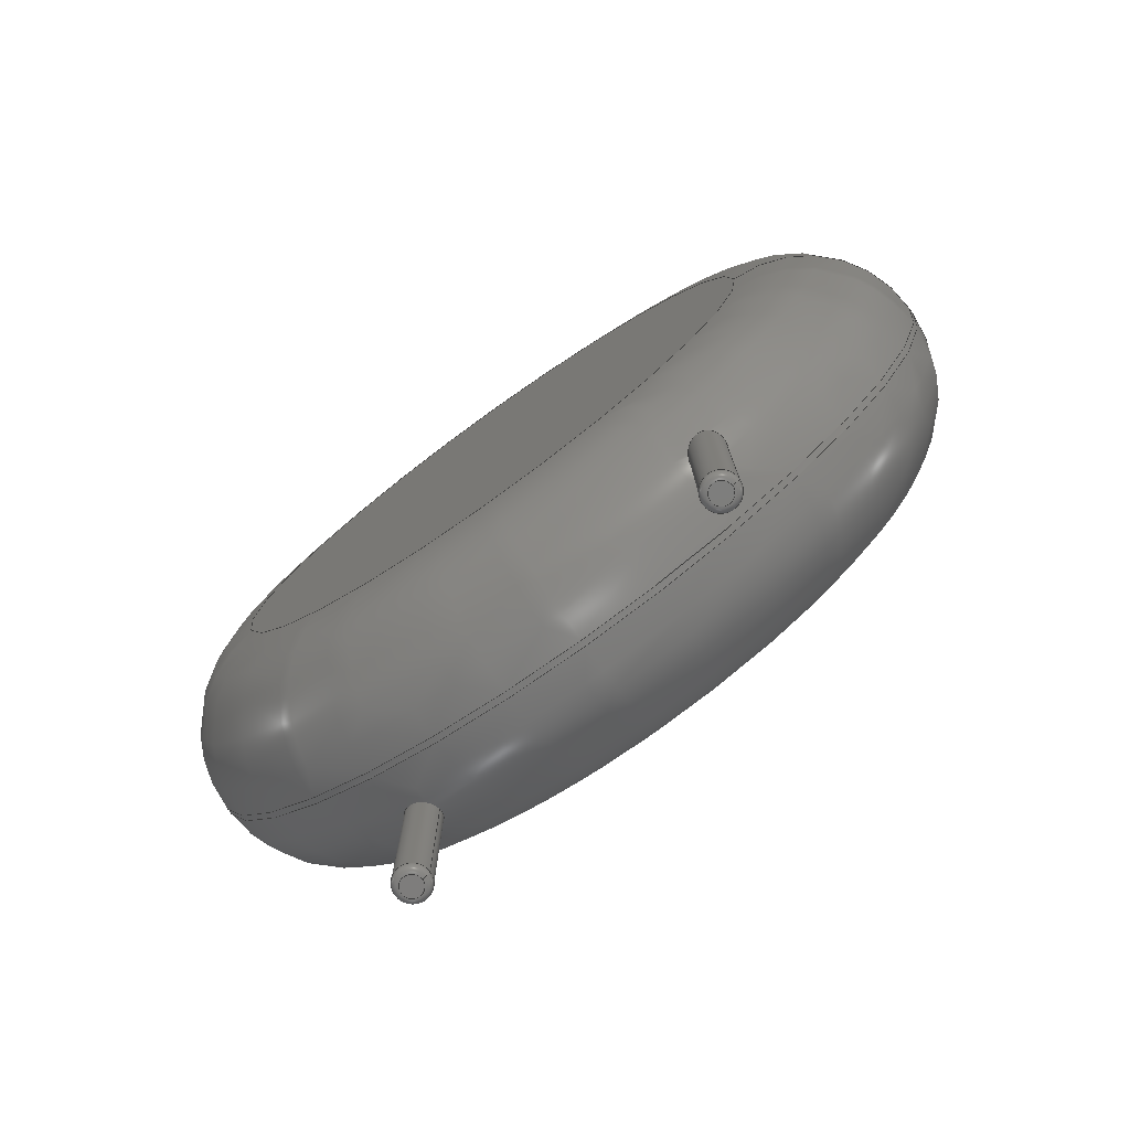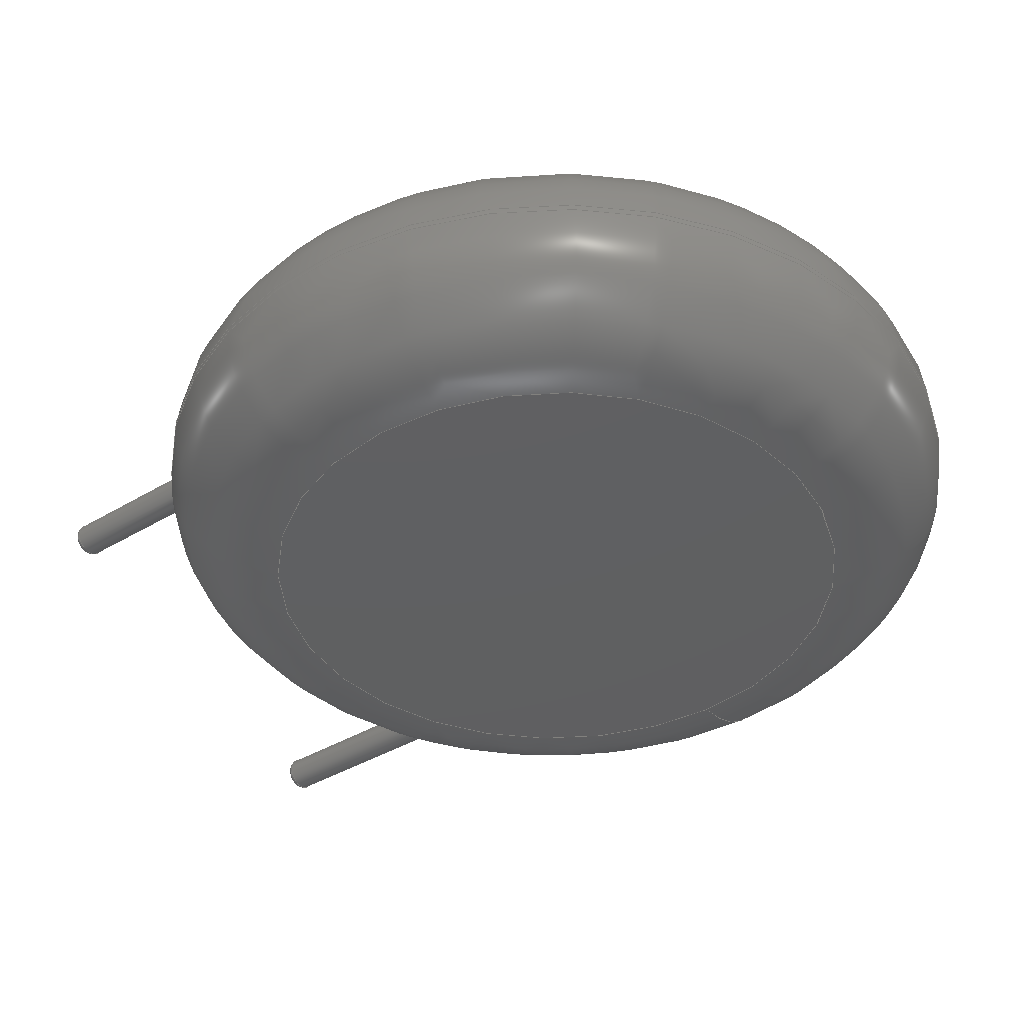
<metadata>
{"format":"step","ext":"step","renderer":"f3d","projection":"perspective","resolution":1024,"background":"white","views":[{"elev":-77.7,"azim":35.5,"up":"+Z"},{"elev":-39.9,"azim":-53.4,"up":"+Y"}]}
</metadata>
<code>
ISO-10303-21;
DATA;
#1=APPLICATION_PROTOCOL_DEFINITION('international standard','automotive_design',2000,#2);
#2=APPLICATION_CONTEXT('core data for automotive mechanical design processes');
#3=SHAPE_DEFINITION_REPRESENTATION(#4,#10);
#4=PRODUCT_DEFINITION_SHAPE('','',#5);
#5=PRODUCT_DEFINITION('design','',#6,#9);
#6=PRODUCT_DEFINITION_FORMATION('','',#7);
#7=PRODUCT('RV_Disc_D215mm_W65mm_P10mm','RV_Disc_D215mm_W65mm_P10mm','',(#8));
#8=PRODUCT_CONTEXT('',#2,'mechanical');
#9=PRODUCT_DEFINITION_CONTEXT('part definition',#2,'design');
#10=ADVANCED_BREP_SHAPE_REPRESENTATION('',(#11,#15),#345);
#11=AXIS2_PLACEMENT_3D('',#12,#13,#14);
#12=CARTESIAN_POINT('',(0,0,0));
#13=DIRECTION('',(0,0,1));
#14=DIRECTION('',(1,0,-0));
#15=MANIFOLD_SOLID_BREP('',#16);
#16=CLOSED_SHELL('',(#17,#46,#150,#243,#250,#270,#276,#296,#315,#333,#340));
#17=ADVANCED_FACE('',(#18),#42,.T.);
#18=FACE_BOUND('',#19,.F.);
#19=EDGE_LOOP('',(#20,#30,#36,#37));
#20=ORIENTED_EDGE('',*,*,#21,.T.);
#21=EDGE_CURVE('',#22,#24,#26,.T.);
#22=VERTEX_POINT('',#23);
#23=CARTESIAN_POINT('',(15.75,-1.471,10.78));
#24=VERTEX_POINT('',#25);
#25=CARTESIAN_POINT('',(15.75,-1.629,10.78));
#26=LINE('',#27,#28);
#27=CARTESIAN_POINT('',(15.75,1.7,10.78));
#28=VECTOR('',#29,1);
#29=DIRECTION('',(0,-1,0));
#30=ORIENTED_EDGE('',*,*,#31,.T.);
#31=EDGE_CURVE('',#24,#24,#32,.T.);
#32=CIRCLE('',#33,10.75);
#33=AXIS2_PLACEMENT_3D('',#34,#29,#35);
#34=CARTESIAN_POINT('',(5,-1.629,10.78));
#35=DIRECTION('',(1,0,0));
#36=ORIENTED_EDGE('',*,*,#21,.F.);
#37=ORIENTED_EDGE('',*,*,#38,.F.);
#38=EDGE_CURVE('',#22,#22,#39,.T.);
#39=CIRCLE('',#40,10.75);
#40=AXIS2_PLACEMENT_3D('',#41,#29,#35);
#41=CARTESIAN_POINT('',(5,-1.471,10.78));
#42=CYLINDRICAL_SURFACE('',#43,10.75);
#43=AXIS2_PLACEMENT_3D('',#44,#45,#35);
#44=CARTESIAN_POINT('',(5,1.7,10.78));
#45=DIRECTION('',(0,1,0));
#46=ADVANCED_FACE('',(#47,#62),#148,.T.);
#47=FACE_BOUND('',#48,.F.);
#48=EDGE_LOOP('',(#49,#50,#57,#61));
#49=ORIENTED_EDGE('',*,*,#38,.T.);
#50=ORIENTED_EDGE('',*,*,#51,.T.);
#51=EDGE_CURVE('',#22,#52,#54,.T.);
#52=VERTEX_POINT('',#53);
#53=CARTESIAN_POINT('',(12.58,1.7,10.78));
#54=CIRCLE('',#55,3.171);
#55=AXIS2_PLACEMENT_3D('',#56,#13,#35);
#56=CARTESIAN_POINT('',(12.58,-1.471,10.78));
#57=ORIENTED_EDGE('',*,*,#58,.F.);
#58=EDGE_CURVE('',#52,#52,#59,.T.);
#59=CIRCLE('',#60,7.579);
#60=AXIS2_PLACEMENT_3D('',#44,#29,#35);
#61=ORIENTED_EDGE('',*,*,#51,.F.);
#62=FACE_BOUND('',#63,.F.);
#63=EDGE_LOOP('',(#64,#96));
#64=ORIENTED_EDGE('',*,*,#65,.T.);
#65=EDGE_CURVE('',#66,#68,#70,.T.);
#66=VERTEX_POINT('',#67);
#67=CARTESIAN_POINT('',(0.45,0,1.441));
#68=VERTEX_POINT('',#69);
#69=CARTESIAN_POINT('',(-0.2586,-0.3683,1.631));
#70=B_SPLINE_CURVE_WITH_KNOTS('',7,(#71,#72,#73,#74,#75,#76,#77,#78,#79,#80,#81,#82,#83,#84,#85,#86,#87,#88,#89,#90,#91,#92,#93,#94,#95,#69),.UNSPECIFIED.,.F.,.F.,(8,6,6,6,8),(0,0.0964,0.2903,0.503,1),.UNSPECIFIED.);
#71=CARTESIAN_POINT('',(0.45,-5.551e-17,1.441));
#72=CARTESIAN_POINT('',(0.45,-0.01267,1.434));
#73=CARTESIAN_POINT('',(0.4496,-0.0254,1.427));
#74=CARTESIAN_POINT('',(0.4487,-0.03818,1.42));
#75=CARTESIAN_POINT('',(0.4475,-0.051,1.413));
#76=CARTESIAN_POINT('',(0.4458,-0.06383,1.407));
#77=CARTESIAN_POINT('',(0.4436,-0.07665,1.401));
#78=CARTESIAN_POINT('',(0.4358,-0.1152,1.384));
#79=CARTESIAN_POINT('',(0.4288,-0.1409,1.374));
#80=CARTESIAN_POINT('',(0.4199,-0.1663,1.365));
#81=CARTESIAN_POINT('',(0.4092,-0.1913,1.358));
#82=CARTESIAN_POINT('',(0.3966,-0.2156,1.353));
#83=CARTESIAN_POINT('',(0.3822,-0.2392,1.349));
#84=CARTESIAN_POINT('',(0.3484,-0.2864,1.344));
#85=CARTESIAN_POINT('',(0.3287,-0.3099,1.343));
#86=CARTESIAN_POINT('',(0.307,-0.3319,1.344));
#87=CARTESIAN_POINT('',(0.2836,-0.3521,1.347));
#88=CARTESIAN_POINT('',(0.2585,-0.3705,1.352));
#89=CARTESIAN_POINT('',(0.2321,-0.3867,1.359));
#90=CARTESIAN_POINT('',(0.1404,-0.4336,1.387));
#91=CARTESIAN_POINT('',(0.06961,-0.4546,1.415));
#92=CARTESIAN_POINT('',(-0.003824,-0.4615,1.452));
#93=CARTESIAN_POINT('',(-0.07582,-0.4545,1.493));
#94=CARTESIAN_POINT('',(-0.1434,-0.4354,1.538));
#95=CARTESIAN_POINT('',(-0.2047,-0.4061,1.584));
#96=ORIENTED_EDGE('',*,*,#97,.T.);
#97=EDGE_CURVE('',#68,#66,#98,.T.);
#98=B_SPLINE_CURVE_WITH_KNOTS('',8,(#69,#99,#100,#101,#102,#103,#104,#105,#106,#107,#108,#109,#110,#111,#112,#113,#114,#115,#116,#117,#118,#119,#120,#121,#122,#123,#124,#125,#126,#127,#128,#129,#130,#131,#132,#133,#134,#135,#136,#137,#138,#139,#140,#141,#142,#143,#144,#145,#146,#147,#71),.UNSPECIFIED.,.F.,.F.,(9,7,7,7,7,7,7,9),(0,0.09022,0.3467,0.4034,0.4987,0.7055,0.7997,1),.UNSPECIFIED.);
#99=CARTESIAN_POINT('',(-0.2756,-0.3564,1.646));
#100=CARTESIAN_POINT('',(-0.2918,-0.3436,1.661));
#101=CARTESIAN_POINT('',(-0.3073,-0.3301,1.676));
#102=CARTESIAN_POINT('',(-0.3221,-0.3158,1.691));
#103=CARTESIAN_POINT('',(-0.336,-0.3008,1.706));
#104=CARTESIAN_POINT('',(-0.3491,-0.2852,1.721));
#105=CARTESIAN_POINT('',(-0.3613,-0.269,1.736));
#106=CARTESIAN_POINT('',(-0.4049,-0.2046,1.793));
#107=CARTESIAN_POINT('',(-0.43,-0.1525,1.835));
#108=CARTESIAN_POINT('',(-0.4475,-0.09704,1.876));
#109=CARTESIAN_POINT('',(-0.4568,-0.03921,1.915));
#110=CARTESIAN_POINT('',(-0.4577,0.0199,1.951));
#111=CARTESIAN_POINT('',(-0.4499,0.07907,1.985));
#112=CARTESIAN_POINT('',(-0.433,0.137,2.014));
#113=CARTESIAN_POINT('',(-0.4012,0.2042,2.043));
#114=CARTESIAN_POINT('',(-0.3951,0.2162,2.048));
#115=CARTESIAN_POINT('',(-0.3884,0.2281,2.053));
#116=CARTESIAN_POINT('',(-0.3814,0.2397,2.057));
#117=CARTESIAN_POINT('',(-0.3739,0.2512,2.061));
#118=CARTESIAN_POINT('',(-0.366,0.2625,2.065));
#119=CARTESIAN_POINT('',(-0.3576,0.2735,2.068));
#120=CARTESIAN_POINT('',(-0.3341,0.3023,2.077));
#121=CARTESIAN_POINT('',(-0.3182,0.3197,2.081));
#122=CARTESIAN_POINT('',(-0.3011,0.3362,2.083));
#123=CARTESIAN_POINT('',(-0.283,0.3518,2.085));
#124=CARTESIAN_POINT('',(-0.2638,0.3663,2.085));
#125=CARTESIAN_POINT('',(-0.2437,0.3796,2.085));
#126=CARTESIAN_POINT('',(-0.2228,0.3917,2.082));
#127=CARTESIAN_POINT('',(-0.1543,0.4259,2.07));
#128=CARTESIAN_POINT('',(-0.104,0.4433,2.056));
#129=CARTESIAN_POINT('',(-0.05185,0.4536,2.035));
#130=CARTESIAN_POINT('',(0.0003135,0.4566,2.007));
#131=CARTESIAN_POINT('',(0.05111,0.4529,1.975));
#132=CARTESIAN_POINT('',(0.09954,0.4433,1.94));
#133=CARTESIAN_POINT('',(0.145,0.4285,1.902));
#134=CARTESIAN_POINT('',(0.2062,0.4005,1.846));
#135=CARTESIAN_POINT('',(0.2247,0.3908,1.828));
#136=CARTESIAN_POINT('',(0.2425,0.3803,1.81));
#137=CARTESIAN_POINT('',(0.2596,0.3689,1.791));
#138=CARTESIAN_POINT('',(0.2761,0.3566,1.773));
#139=CARTESIAN_POINT('',(0.2917,0.3436,1.755));
#140=CARTESIAN_POINT('',(0.3067,0.3299,1.736));
#141=CARTESIAN_POINT('',(0.351,0.2849,1.679));
#142=CARTESIAN_POINT('',(0.3776,0.2511,1.64));
#143=CARTESIAN_POINT('',(0.4006,0.2144,1.602));
#144=CARTESIAN_POINT('',(0.4197,0.1752,1.565));
#145=CARTESIAN_POINT('',(0.4345,0.1338,1.53));
#146=CARTESIAN_POINT('',(0.4447,0.09043,1.498));
#147=CARTESIAN_POINT('',(0.45,0.04563,1.468));
#148=TOROIDAL_SURFACE('',#149,7.579,3.171);
#149=AXIS2_PLACEMENT_3D('',#41,#45,#35);
#150=ADVANCED_FACE('',(#151,#167),#242,.T.);
#151=FACE_BOUND('',#152,.T.);
#152=EDGE_LOOP('',(#30,#153,#161,#166));
#153=ORIENTED_EDGE('',*,*,#154,.T.);
#154=EDGE_CURVE('',#24,#155,#157,.T.);
#155=VERTEX_POINT('',#156);
#156=CARTESIAN_POINT('',(12.58,-4.8,10.78));
#157=CIRCLE('',#158,3.171);
#158=AXIS2_PLACEMENT_3D('',#159,#160,#35);
#159=CARTESIAN_POINT('',(12.58,-1.629,10.78));
#160=DIRECTION('',(0,0,-1));
#161=ORIENTED_EDGE('',*,*,#162,.F.);
#162=EDGE_CURVE('',#155,#155,#163,.T.);
#163=CIRCLE('',#164,7.579);
#164=AXIS2_PLACEMENT_3D('',#165,#29,#35);
#165=CARTESIAN_POINT('',(5,-4.8,10.78));
#166=ORIENTED_EDGE('',*,*,#154,.F.);
#167=FACE_BOUND('',#168,.T.);
#168=EDGE_LOOP('',(#169,#197));
#169=ORIENTED_EDGE('',*,*,#170,.T.);
#170=EDGE_CURVE('',#171,#173,#175,.T.);
#171=VERTEX_POINT('',#172);
#172=CARTESIAN_POINT('',(10.45,-3.1,1.936));
#173=VERTEX_POINT('',#174);
#174=CARTESIAN_POINT('',(9.63,-2.844,1.347));
#175=B_SPLINE_CURVE_WITH_KNOTS('',8,(#172,#176,#177,#178,#179,#180,#181,#182,#183,#184,#185,#186,#187,#188,#189,#190,#191,#192,#193,#194,#195,#196,#174),.UNSPECIFIED.,.F.,.F.,(9,7,7,9),(0,0.2472,0.5612,1),.UNSPECIFIED.);
#176=CARTESIAN_POINT('',(10.45,-3.066,1.915));
#177=CARTESIAN_POINT('',(10.45,-3.033,1.894));
#178=CARTESIAN_POINT('',(10.44,-3,1.871));
#179=CARTESIAN_POINT('',(10.43,-2.968,1.848));
#180=CARTESIAN_POINT('',(10.42,-2.936,1.825));
#181=CARTESIAN_POINT('',(10.41,-2.906,1.801));
#182=CARTESIAN_POINT('',(10.39,-2.876,1.777));
#183=CARTESIAN_POINT('',(10.35,-2.814,1.721));
#184=CARTESIAN_POINT('',(10.32,-2.781,1.69));
#185=CARTESIAN_POINT('',(10.29,-2.751,1.658));
#186=CARTESIAN_POINT('',(10.26,-2.724,1.627));
#187=CARTESIAN_POINT('',(10.22,-2.702,1.596));
#188=CARTESIAN_POINT('',(10.18,-2.683,1.565));
#189=CARTESIAN_POINT('',(10.14,-2.669,1.536));
#190=CARTESIAN_POINT('',(10.03,-2.646,1.469));
#191=CARTESIAN_POINT('',(9.963,-2.643,1.432));
#192=CARTESIAN_POINT('',(9.896,-2.651,1.399));
#193=CARTESIAN_POINT('',(9.83,-2.671,1.373));
#194=CARTESIAN_POINT('',(9.768,-2.702,1.353));
#195=CARTESIAN_POINT('',(9.713,-2.742,1.342));
#196=CARTESIAN_POINT('',(9.667,-2.791,1.34));
#197=ORIENTED_EDGE('',*,*,#198,.T.);
#198=EDGE_CURVE('',#173,#171,#199,.T.);
#199=B_SPLINE_CURVE_WITH_KNOTS('',8,(#174,#200,#201,#202,#203,#204,#205,#206,#207,#208,#209,#210,#211,#212,#213,#214,#215,#216,#217,#218,#219,#220,#221,#222,#223,#224,#225,#226,#227,#228,#229,#230,#231,#232,#233,#234,#235,#236,#237,#238,#239,#240,#241,#172),.UNSPECIFIED.,.F.,.F.,(9,7,7,7,7,7,9),(0,0.1828,0.3807,0.5579,0.8103,0.8629,1),.UNSPECIFIED.);
#200=CARTESIAN_POINT('',(9.606,-2.878,1.351));
#201=CARTESIAN_POINT('',(9.587,-2.914,1.359));
#202=CARTESIAN_POINT('',(9.571,-2.951,1.37));
#203=CARTESIAN_POINT('',(9.56,-2.989,1.384));
#204=CARTESIAN_POINT('',(9.552,-3.027,1.401));
#205=CARTESIAN_POINT('',(9.549,-3.066,1.42));
#206=CARTESIAN_POINT('',(9.548,-3.103,1.442));
#207=CARTESIAN_POINT('',(9.555,-3.18,1.492));
#208=CARTESIAN_POINT('',(9.563,-3.219,1.52));
#209=CARTESIAN_POINT('',(9.574,-3.257,1.55));
#210=CARTESIAN_POINT('',(9.589,-3.293,1.582));
#211=CARTESIAN_POINT('',(9.608,-3.327,1.615));
#212=CARTESIAN_POINT('',(9.629,-3.359,1.649));
#213=CARTESIAN_POINT('',(9.653,-3.389,1.684));
#214=CARTESIAN_POINT('',(9.704,-3.441,1.75));
#215=CARTESIAN_POINT('',(9.731,-3.463,1.782));
#216=CARTESIAN_POINT('',(9.759,-3.484,1.813));
#217=CARTESIAN_POINT('',(9.79,-3.501,1.844));
#218=CARTESIAN_POINT('',(9.822,-3.517,1.874));
#219=CARTESIAN_POINT('',(9.857,-3.529,1.904));
#220=CARTESIAN_POINT('',(9.893,-3.539,1.932));
#221=CARTESIAN_POINT('',(9.983,-3.553,1.995));
#222=CARTESIAN_POINT('',(10.04,-3.554,2.028));
#223=CARTESIAN_POINT('',(10.1,-3.547,2.056));
#224=CARTESIAN_POINT('',(10.15,-3.532,2.076));
#225=CARTESIAN_POINT('',(10.21,-3.508,2.087));
#226=CARTESIAN_POINT('',(10.26,-3.476,2.09));
#227=CARTESIAN_POINT('',(10.3,-3.438,2.085));
#228=CARTESIAN_POINT('',(10.35,-3.387,2.072));
#229=CARTESIAN_POINT('',(10.35,-3.378,2.07));
#230=CARTESIAN_POINT('',(10.36,-3.368,2.067));
#231=CARTESIAN_POINT('',(10.37,-3.359,2.064));
#232=CARTESIAN_POINT('',(10.37,-3.35,2.061));
#233=CARTESIAN_POINT('',(10.38,-3.34,2.057));
#234=CARTESIAN_POINT('',(10.39,-3.33,2.054));
#235=CARTESIAN_POINT('',(10.41,-3.294,2.039));
#236=CARTESIAN_POINT('',(10.42,-3.268,2.028));
#237=CARTESIAN_POINT('',(10.43,-3.24,2.015));
#238=CARTESIAN_POINT('',(10.44,-3.213,2.001));
#239=CARTESIAN_POINT('',(10.44,-3.184,1.986));
#240=CARTESIAN_POINT('',(10.45,-3.156,1.97));
#241=CARTESIAN_POINT('',(10.45,-3.128,1.953));
#242=TOROIDAL_SURFACE('',#33,7.579,3.171);
#243=ADVANCED_FACE('',(#244),#247,.F.);
#244=FACE_BOUND('',#245,.F.);
#245=EDGE_LOOP('',(#246));
#246=ORIENTED_EDGE('',*,*,#58,.T.);
#247=PLANE('',#248);
#248=AXIS2_PLACEMENT_3D('',#44,#249,#160);
#249=DIRECTION('',(-0,-1,-0));
#250=ADVANCED_FACE('',(#251),#267,.T.);
#251=FACE_BOUND('',#252,.T.);
#252=EDGE_LOOP('',(#96,#253,#261,#266,#64));
#253=ORIENTED_EDGE('',*,*,#254,.T.);
#254=EDGE_CURVE('',#66,#255,#257,.T.);
#255=VERTEX_POINT('',#256);
#256=CARTESIAN_POINT('',(0.45,0,-2.82));
#257=LINE('',#258,#259);
#258=CARTESIAN_POINT('',(0.45,0,10.78));
#259=VECTOR('',#260,1);
#260=DIRECTION('',(-0,-0,-1));
#261=ORIENTED_EDGE('',*,*,#262,.T.);
#262=EDGE_CURVE('',#255,#255,#263,.T.);
#263=CIRCLE('',#264,0.45);
#264=AXIS2_PLACEMENT_3D('',#265,#13,#35);
#265=CARTESIAN_POINT('',(0,0,-2.82));
#266=ORIENTED_EDGE('',*,*,#254,.F.);
#267=CYLINDRICAL_SURFACE('',#268,0.45);
#268=AXIS2_PLACEMENT_3D('',#269,#13,#35);
#269=CARTESIAN_POINT('',(0,0,10.78));
#270=ADVANCED_FACE('',(#271),#274,.T.);
#271=FACE_BOUND('',#272,.T.);
#272=EDGE_LOOP('',(#273));
#273=ORIENTED_EDGE('',*,*,#162,.T.);
#274=PLANE('',#275);
#275=AXIS2_PLACEMENT_3D('',#165,#249,#160);
#276=ADVANCED_FACE('',(#277),#293,.T.);
#277=FACE_BOUND('',#278,.T.);
#278=EDGE_LOOP('',(#279,#280,#286,#291,#292));
#279=ORIENTED_EDGE('',*,*,#170,.F.);
#280=ORIENTED_EDGE('',*,*,#281,.T.);
#281=EDGE_CURVE('',#171,#282,#284,.T.);
#282=VERTEX_POINT('',#283);
#283=CARTESIAN_POINT('',(10.45,-3.1,-2.82));
#284=LINE('',#285,#259);
#285=CARTESIAN_POINT('',(10.45,-3.1,10.78));
#286=ORIENTED_EDGE('',*,*,#287,.T.);
#287=EDGE_CURVE('',#282,#282,#288,.T.);
#288=CIRCLE('',#289,0.45);
#289=AXIS2_PLACEMENT_3D('',#290,#13,#35);
#290=CARTESIAN_POINT('',(10,-3.1,-2.82));
#291=ORIENTED_EDGE('',*,*,#281,.F.);
#292=ORIENTED_EDGE('',*,*,#198,.F.);
#293=CYLINDRICAL_SURFACE('',#294,0.45);
#294=AXIS2_PLACEMENT_3D('',#295,#13,#35);
#295=CARTESIAN_POINT('',(10,-3.1,10.78));
#296=ADVANCED_FACE('',(#297),#313,.T.);
#297=FACE_BOUND('',#298,.F.);
#298=EDGE_LOOP('',(#299,#261,#307,#308));
#299=ORIENTED_EDGE('',*,*,#300,.F.);
#300=EDGE_CURVE('',#255,#301,#303,.T.);
#301=VERTEX_POINT('',#302);
#302=CARTESIAN_POINT('',(0.27,0,-3));
#303=CIRCLE('',#304,0.18);
#304=AXIS2_PLACEMENT_3D('',#305,#306,#35);
#305=CARTESIAN_POINT('',(0.27,0,-2.82));
#306=DIRECTION('',(-0,1,0));
#307=ORIENTED_EDGE('',*,*,#300,.T.);
#308=ORIENTED_EDGE('',*,*,#309,.F.);
#309=EDGE_CURVE('',#301,#301,#310,.T.);
#310=CIRCLE('',#311,0.27);
#311=AXIS2_PLACEMENT_3D('',#312,#13,#35);
#312=CARTESIAN_POINT('',(0,0,-3));
#313=TOROIDAL_SURFACE('',#314,0.27,0.18);
#314=AXIS2_PLACEMENT_3D('',#265,#260,#35);
#315=ADVANCED_FACE('',(#316),#331,.T.);
#316=FACE_BOUND('',#317,.F.);
#317=EDGE_LOOP('',(#318,#286,#325,#326));
#318=ORIENTED_EDGE('',*,*,#319,.F.);
#319=EDGE_CURVE('',#282,#320,#322,.T.);
#320=VERTEX_POINT('',#321);
#321=CARTESIAN_POINT('',(10.27,-3.1,-3));
#322=CIRCLE('',#323,0.18);
#323=AXIS2_PLACEMENT_3D('',#324,#306,#35);
#324=CARTESIAN_POINT('',(10.27,-3.1,-2.82));
#325=ORIENTED_EDGE('',*,*,#319,.T.);
#326=ORIENTED_EDGE('',*,*,#327,.F.);
#327=EDGE_CURVE('',#320,#320,#328,.T.);
#328=CIRCLE('',#329,0.27);
#329=AXIS2_PLACEMENT_3D('',#330,#13,#35);
#330=CARTESIAN_POINT('',(10,-3.1,-3));
#331=TOROIDAL_SURFACE('',#332,0.27,0.18);
#332=AXIS2_PLACEMENT_3D('',#290,#260,#35);
#333=ADVANCED_FACE('',(#334),#337,.F.);
#334=FACE_BOUND('',#335,.F.);
#335=EDGE_LOOP('',(#336));
#336=ORIENTED_EDGE('',*,*,#309,.T.);
#337=PLANE('',#338);
#338=AXIS2_PLACEMENT_3D('',#339,#13,#35);
#339=CARTESIAN_POINT('',(-1.187e-17,2.911e-17,-3));
#340=ADVANCED_FACE('',(#341),#344,.F.);
#341=FACE_BOUND('',#342,.F.);
#342=EDGE_LOOP('',(#343));
#343=ORIENTED_EDGE('',*,*,#327,.T.);
#344=PLANE('',#329);
#345=( GEOMETRIC_REPRESENTATION_CONTEXT(3) GLOBAL_UNCERTAINTY_ASSIGNED_CONTEXT((#349)) GLOBAL_UNIT_ASSIGNED_CONTEXT((#346,#347,#348)) REPRESENTATION_CONTEXT('Context #1','3D Context with UNIT and UNCERTAINTY') );
#346=( LENGTH_UNIT() NAMED_UNIT(*) SI_UNIT(.MILLI.,.METRE.) );
#347=( NAMED_UNIT(*) PLANE_ANGLE_UNIT() SI_UNIT($,.RADIAN.) );
#348=( NAMED_UNIT(*) SI_UNIT($,.STERADIAN.) SOLID_ANGLE_UNIT() );
#349=UNCERTAINTY_MEASURE_WITH_UNIT(LENGTH_MEASURE(1e-07),#346,'distance_accuracy_value','confusion accuracy');
#350=PRODUCT_RELATED_PRODUCT_CATEGORY('part',$,(#7));
#351=MECHANICAL_DESIGN_GEOMETRIC_PRESENTATION_REPRESENTATION('',(#352,#360,#361,#362,#363,#371,#372,#373,#374,#375,#376),#345);
#352=STYLED_ITEM('color',(#353),#17);
#353=PRESENTATION_STYLE_ASSIGNMENT((#354));
#354=SURFACE_STYLE_USAGE(.BOTH.,#355);
#355=SURFACE_SIDE_STYLE('',(#356));
#356=SURFACE_STYLE_FILL_AREA(#357);
#357=FILL_AREA_STYLE('',(#358));
#358=FILL_AREA_STYLE_COLOUR('',#359);
#359=COLOUR_RGB('',0.137,0.402,0.727);
#360=STYLED_ITEM('color',(#353),#46);
#361=STYLED_ITEM('color',(#353),#150);
#362=STYLED_ITEM('color',(#353),#243);
#363=STYLED_ITEM('color',(#364),#250);
#364=PRESENTATION_STYLE_ASSIGNMENT((#365));
#365=SURFACE_STYLE_USAGE(.BOTH.,#366);
#366=SURFACE_SIDE_STYLE('',(#367));
#367=SURFACE_STYLE_FILL_AREA(#368);
#368=FILL_AREA_STYLE('',(#369));
#369=FILL_AREA_STYLE_COLOUR('',#370);
#370=COLOUR_RGB('',0.824,0.82,0.781);
#371=STYLED_ITEM('color',(#353),#270);
#372=STYLED_ITEM('color',(#364),#276);
#373=STYLED_ITEM('color',(#364),#296);
#374=STYLED_ITEM('color',(#364),#315);
#375=STYLED_ITEM('color',(#364),#333);
#376=STYLED_ITEM('color',(#364),#340);
ENDSEC;
END-ISO-10303-21;


</code>
